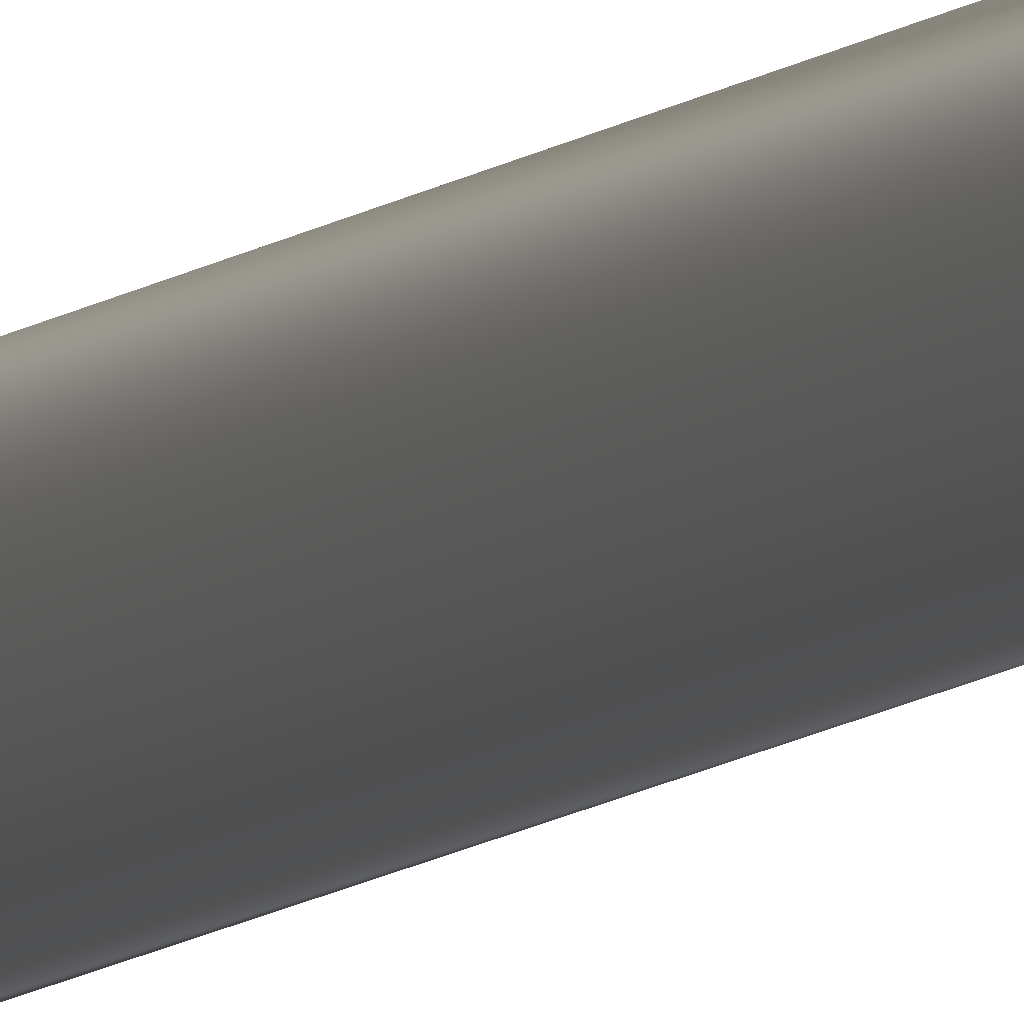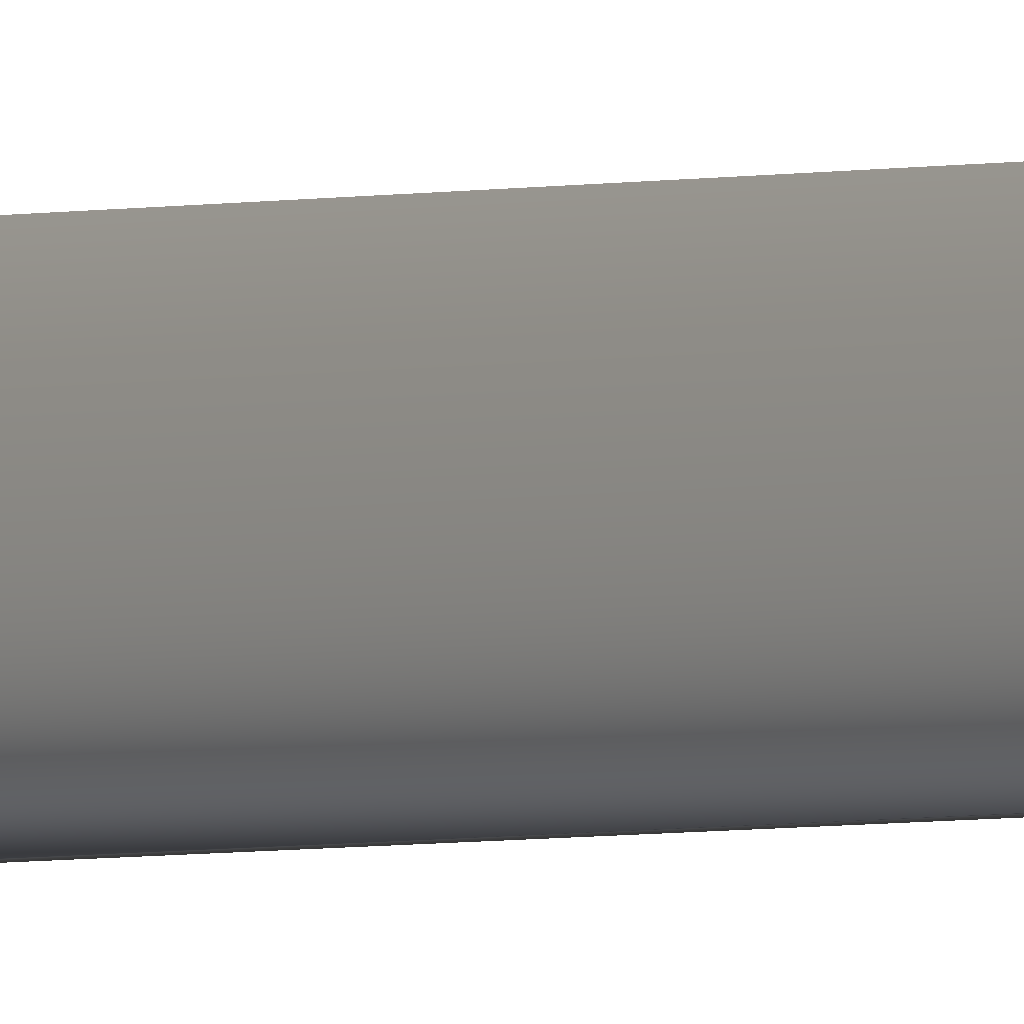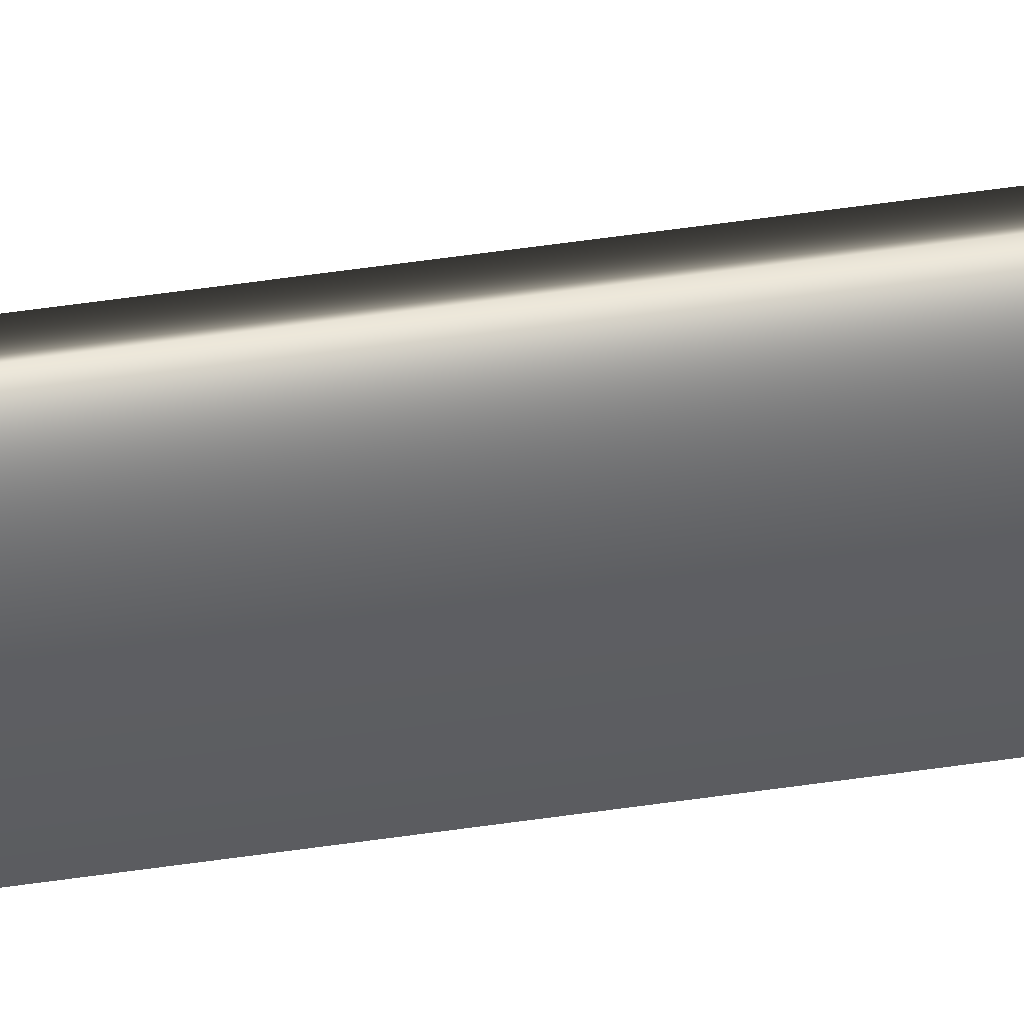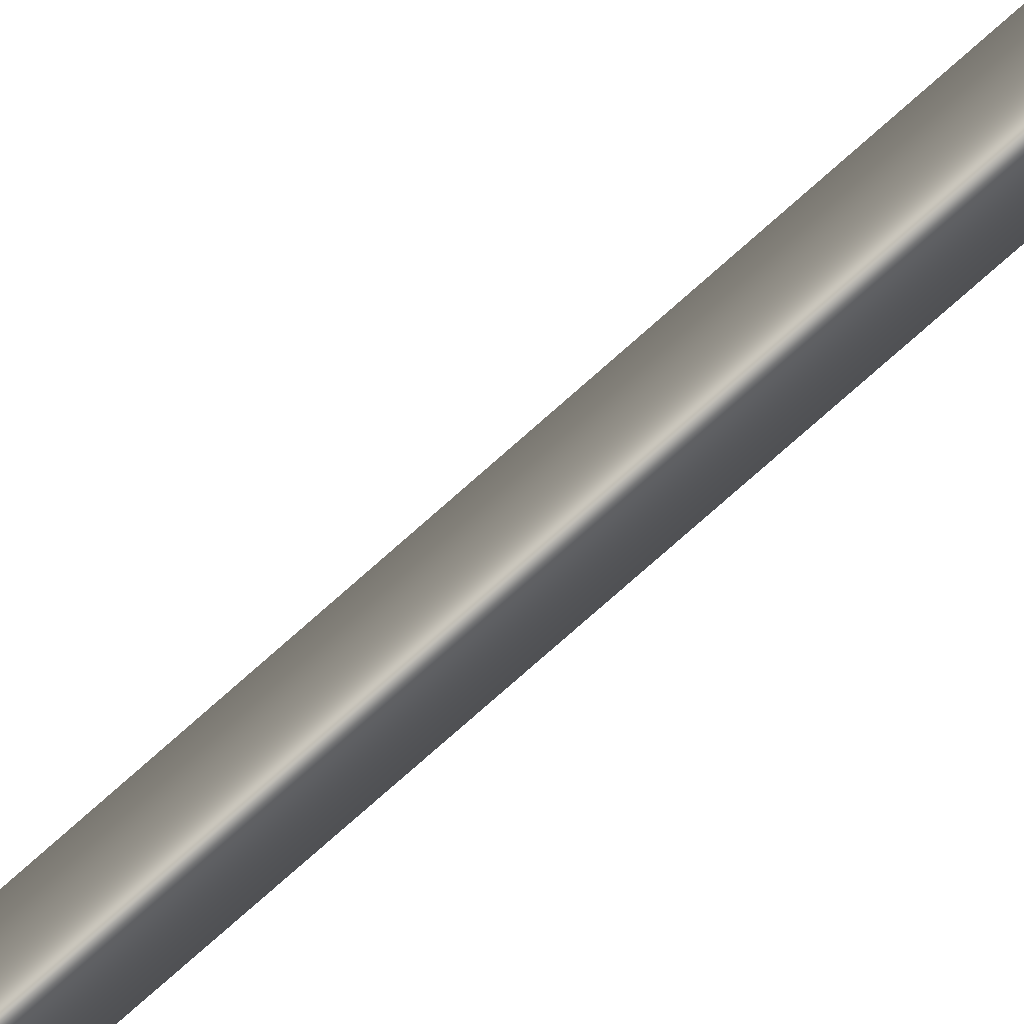
<metadata>
{"format":"obj","ext":"obj","renderer":"f3d","projection":"perspective","resolution":1024,"background":"white","views":[{"elev":-6.8,"azim":-19.5,"up":"+Z"},{"elev":-1.9,"azim":145.5,"up":"+Z"},{"elev":36.0,"azim":-102.2,"up":"+Z"},{"elev":-78.3,"azim":131.3,"up":"+Z"}]}
</metadata>
<code>
v 13.79 31.75 -12.07
v 13.79 33.75 -12.07
v 13.79 31.75 -12.09
v 13.79 33.75 -12.09
v 13.8 33.75 -12.07
v 13.8 33.75 -12.09
f 1 2 3
f 3 2 4
f 5 6 2
f 2 6 4
f 6 3 4
f 2 1 5
f 3 6 1
f 1 6 5

</code>
